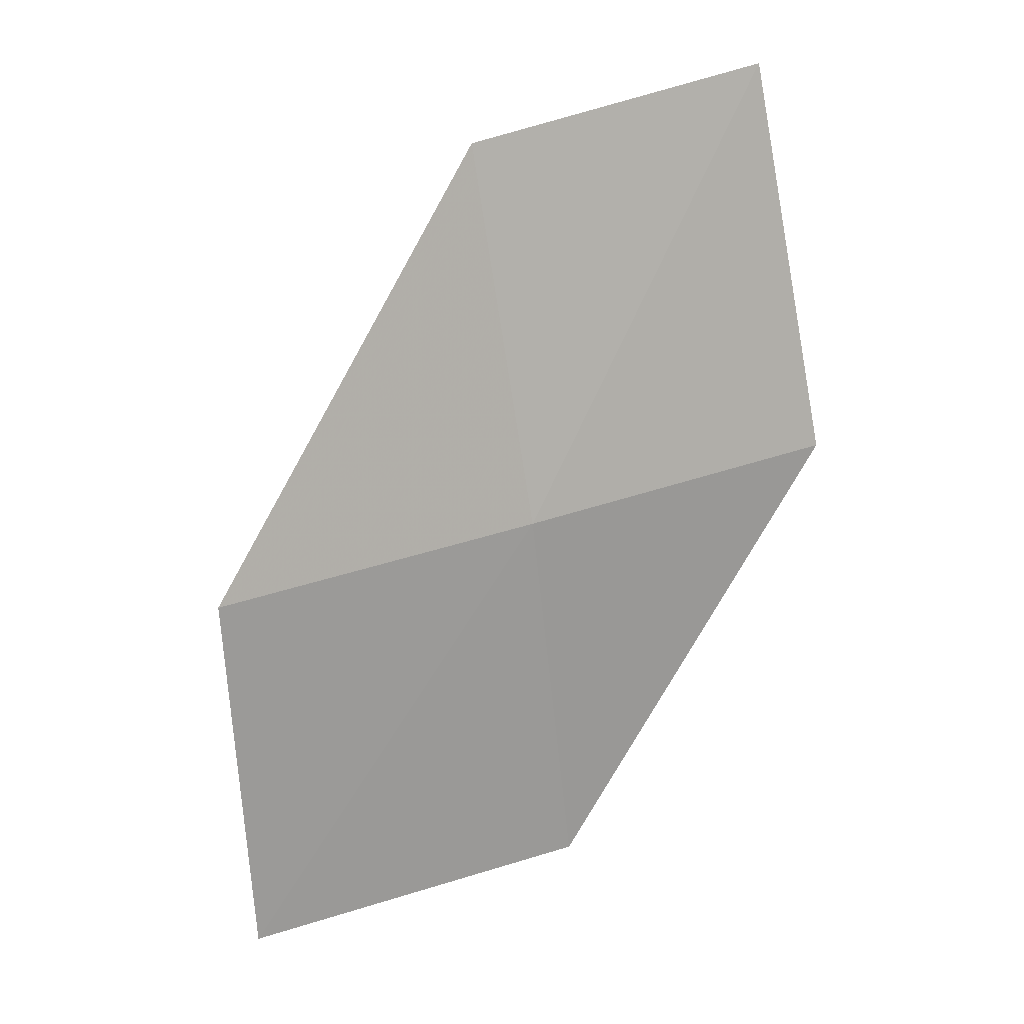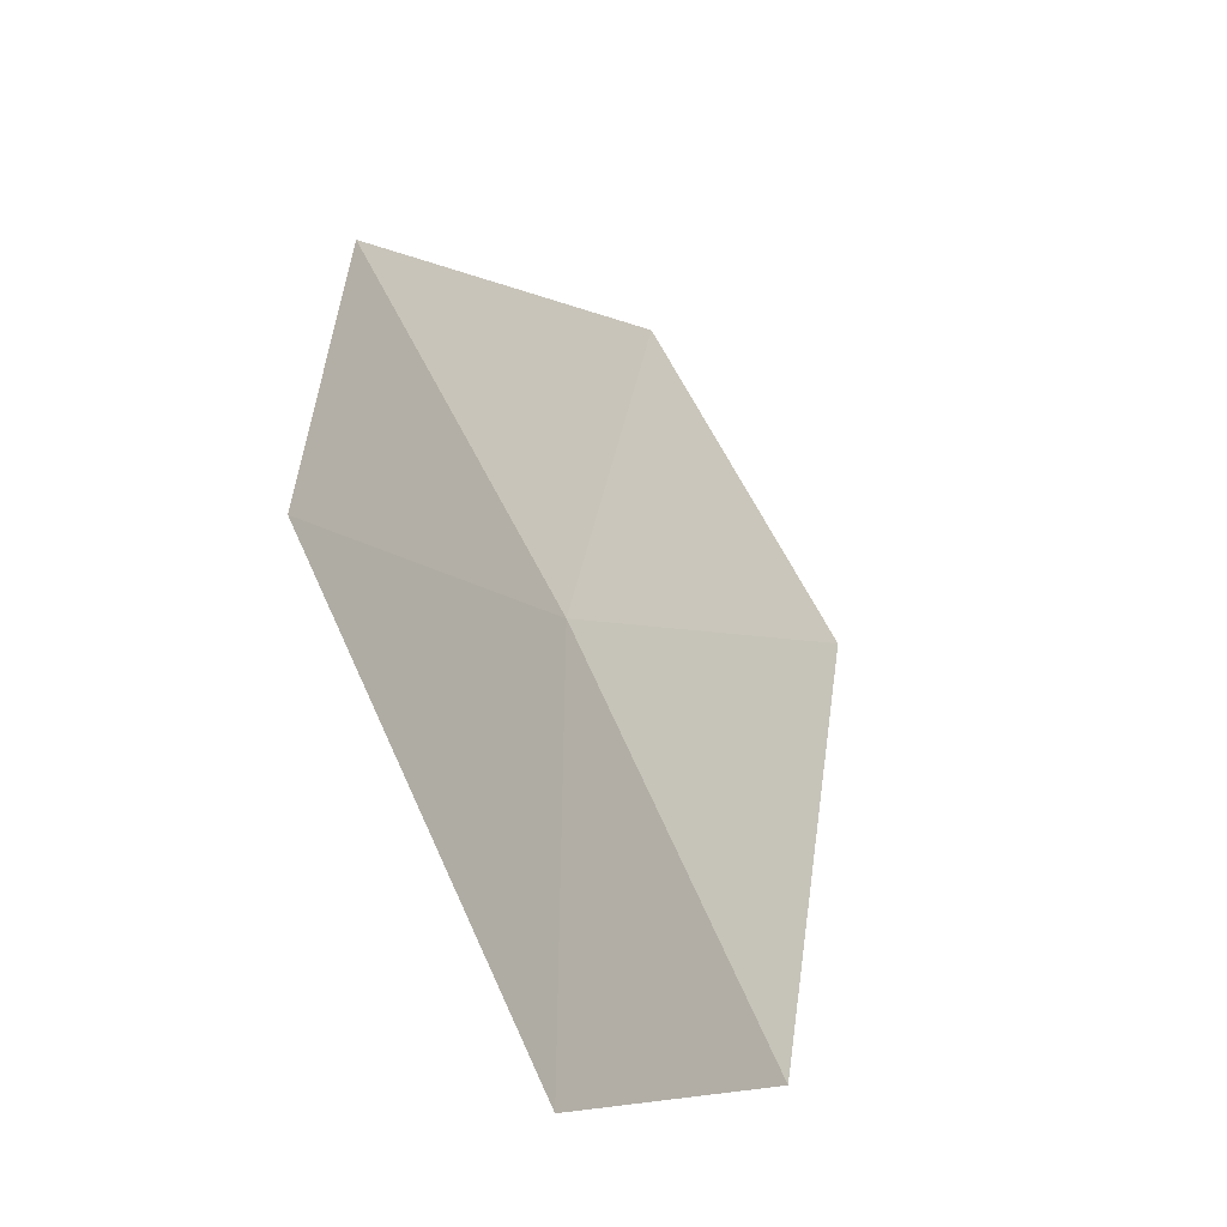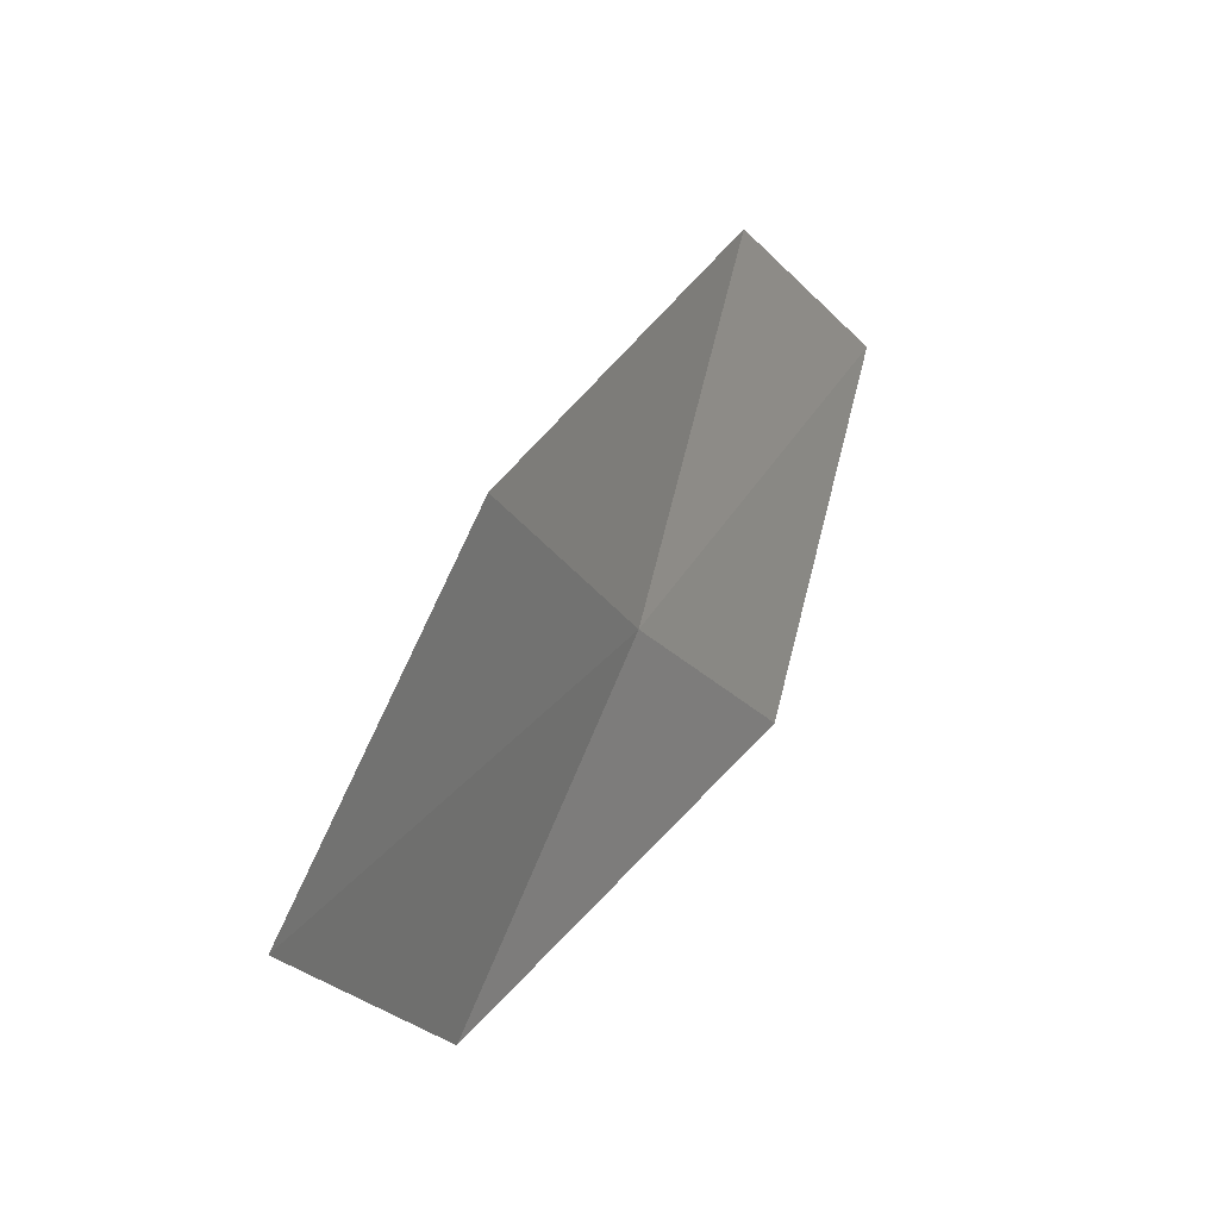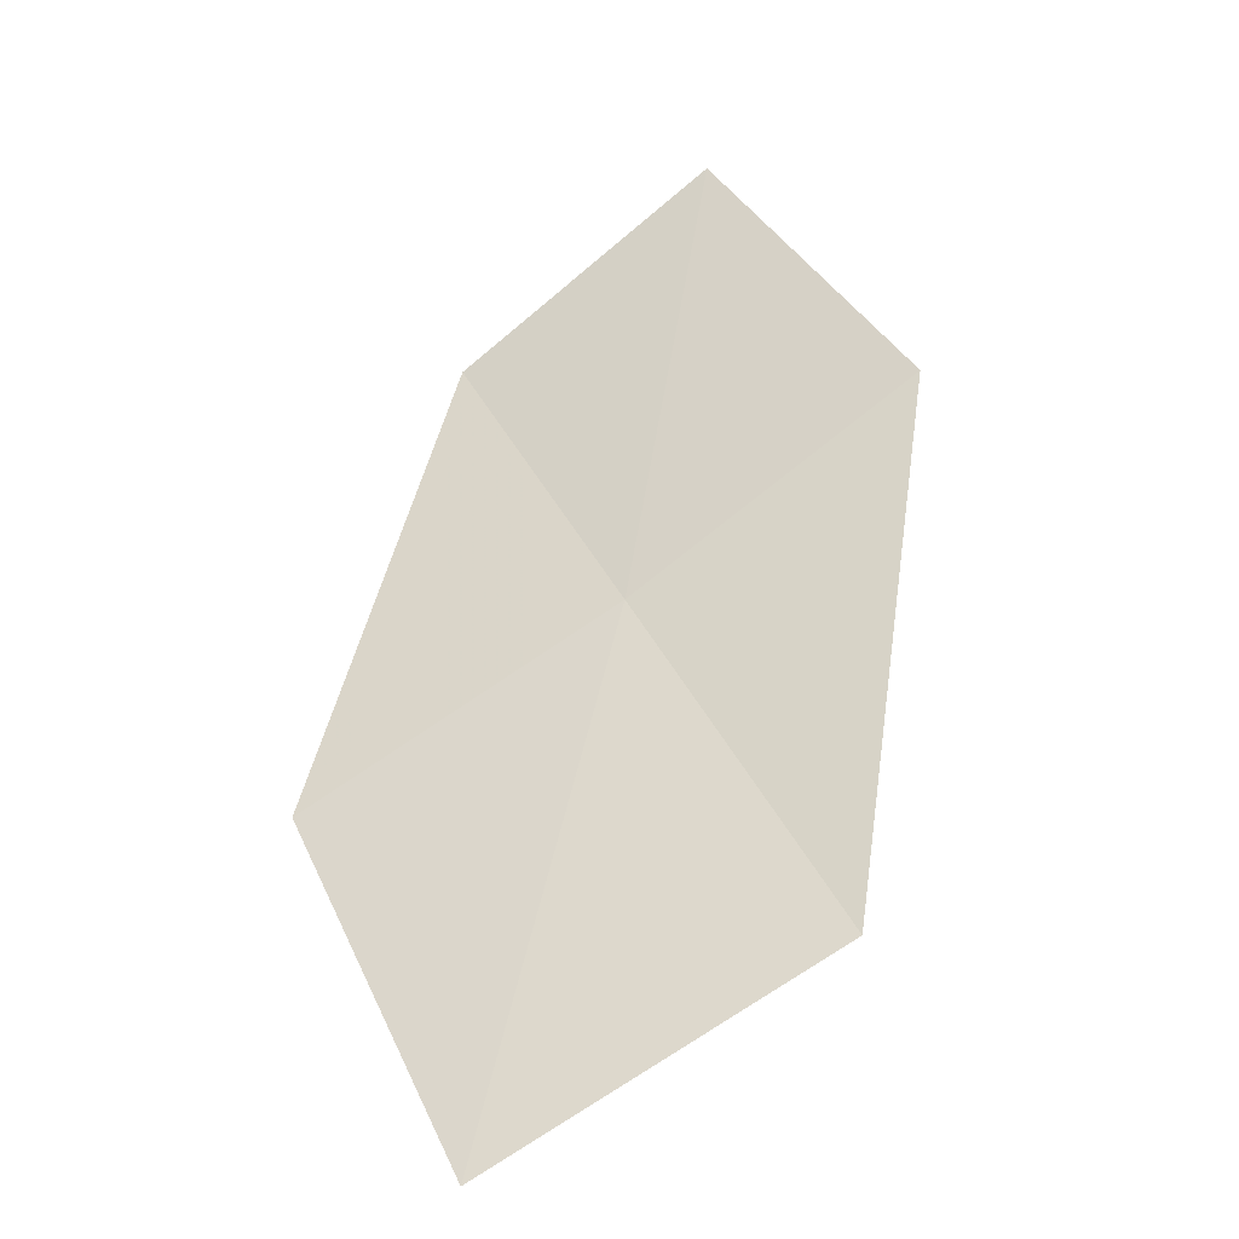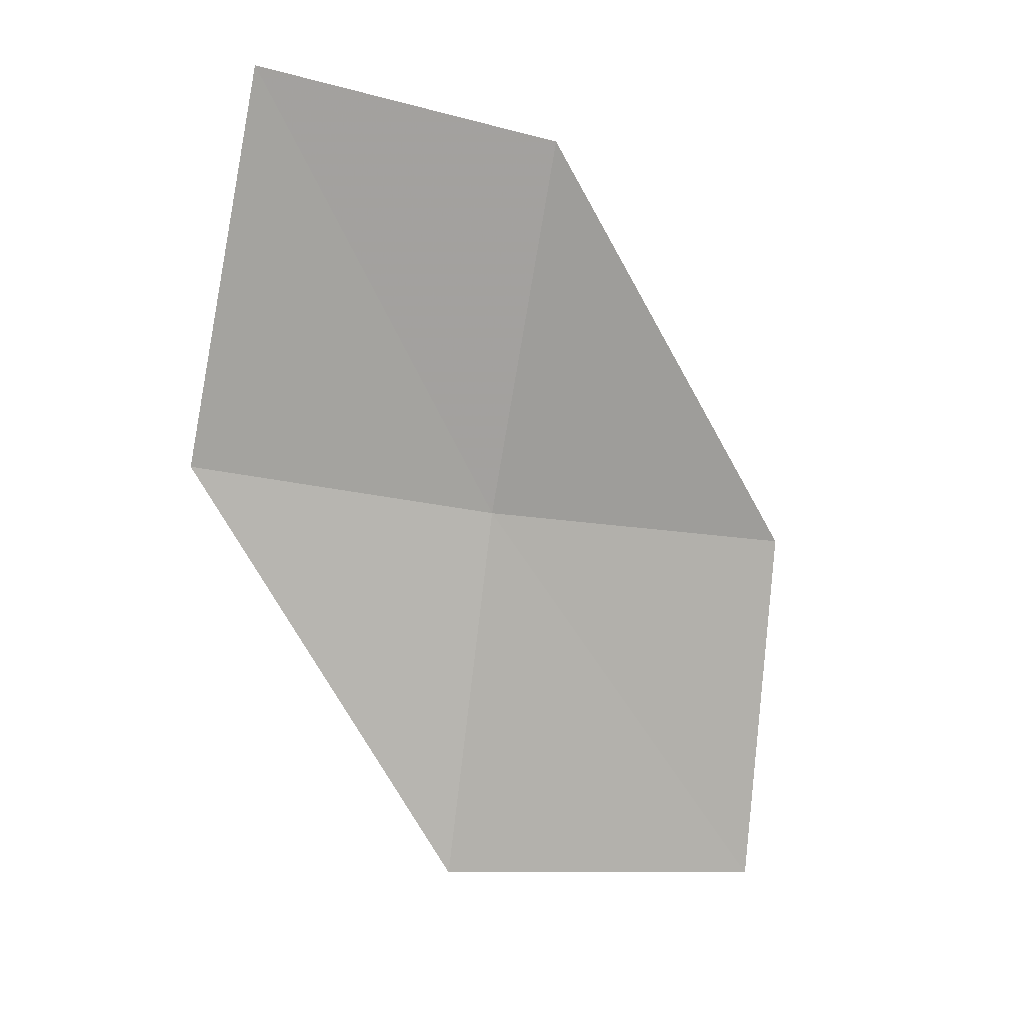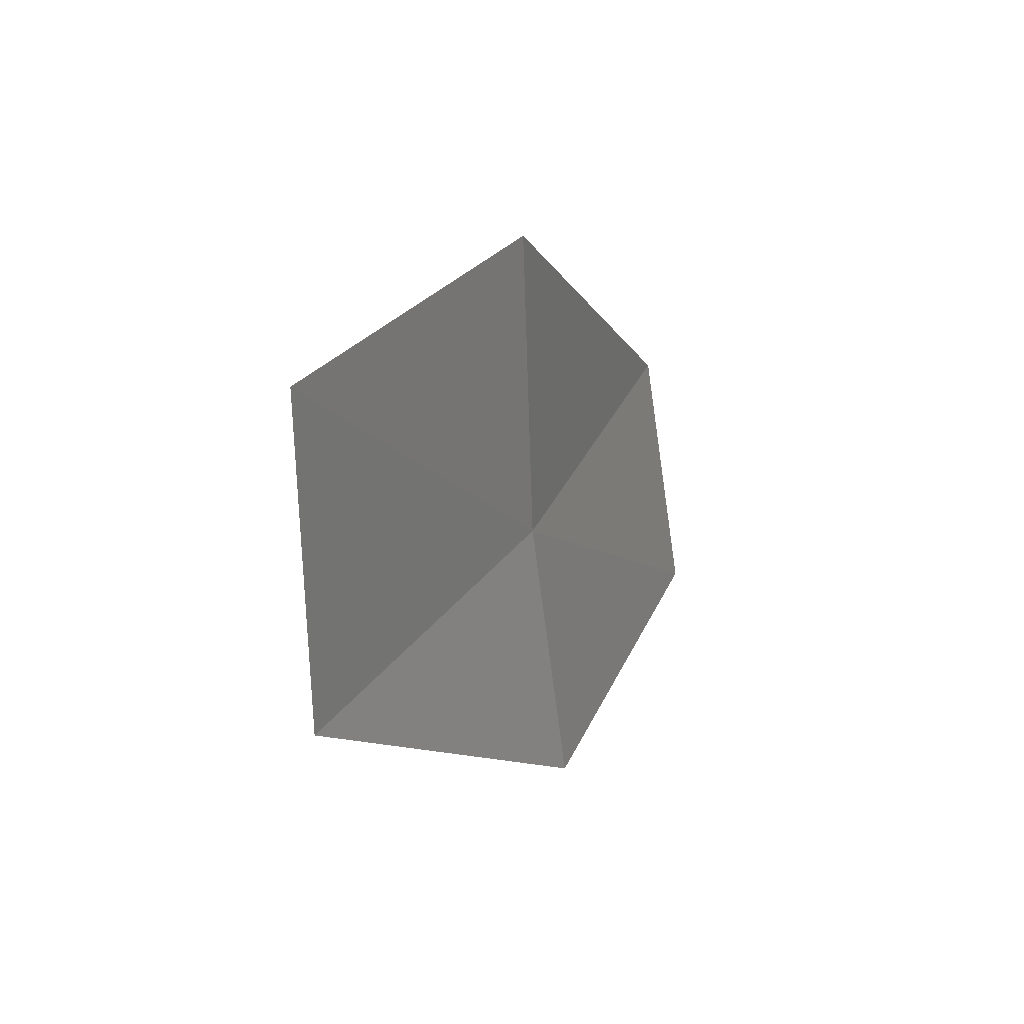
<metadata>
{"format":"obj","ext":"obj","renderer":"f3d","projection":"perspective","resolution":1024,"background":"white","views":[{"elev":-11.5,"azim":25.8,"up":"+Z"},{"elev":27.5,"azim":-143.2,"up":"+Y"},{"elev":-38.1,"azim":-28.9,"up":"+Z"},{"elev":-64.5,"azim":68.8,"up":"+Z"},{"elev":40.3,"azim":-152.8,"up":"+Z"},{"elev":-74.5,"azim":-48.4,"up":"+Z"}]}
</metadata>
<code>
v 18.02 18.39 4.292
v 17.9 18.39 4.132
v 18 18.47 4.17
v 17.93 18.31 4.254
v 18.03 18.32 4.426
v 18.12 18.46 4.328
v 18.12 18.38 4.464
f 1 3 2
f 1 2 4
f 1 4 5
f 1 6 3
f 1 7 6
f 1 5 7

</code>
